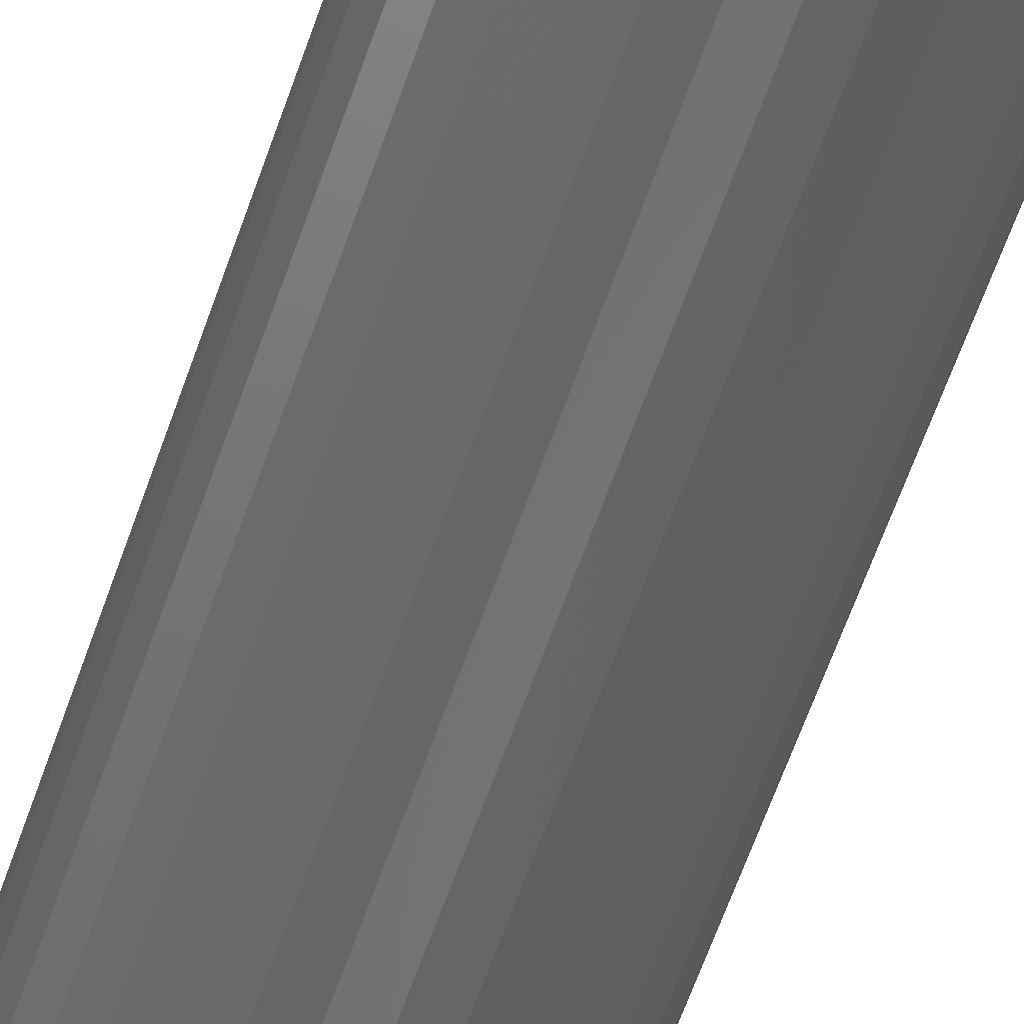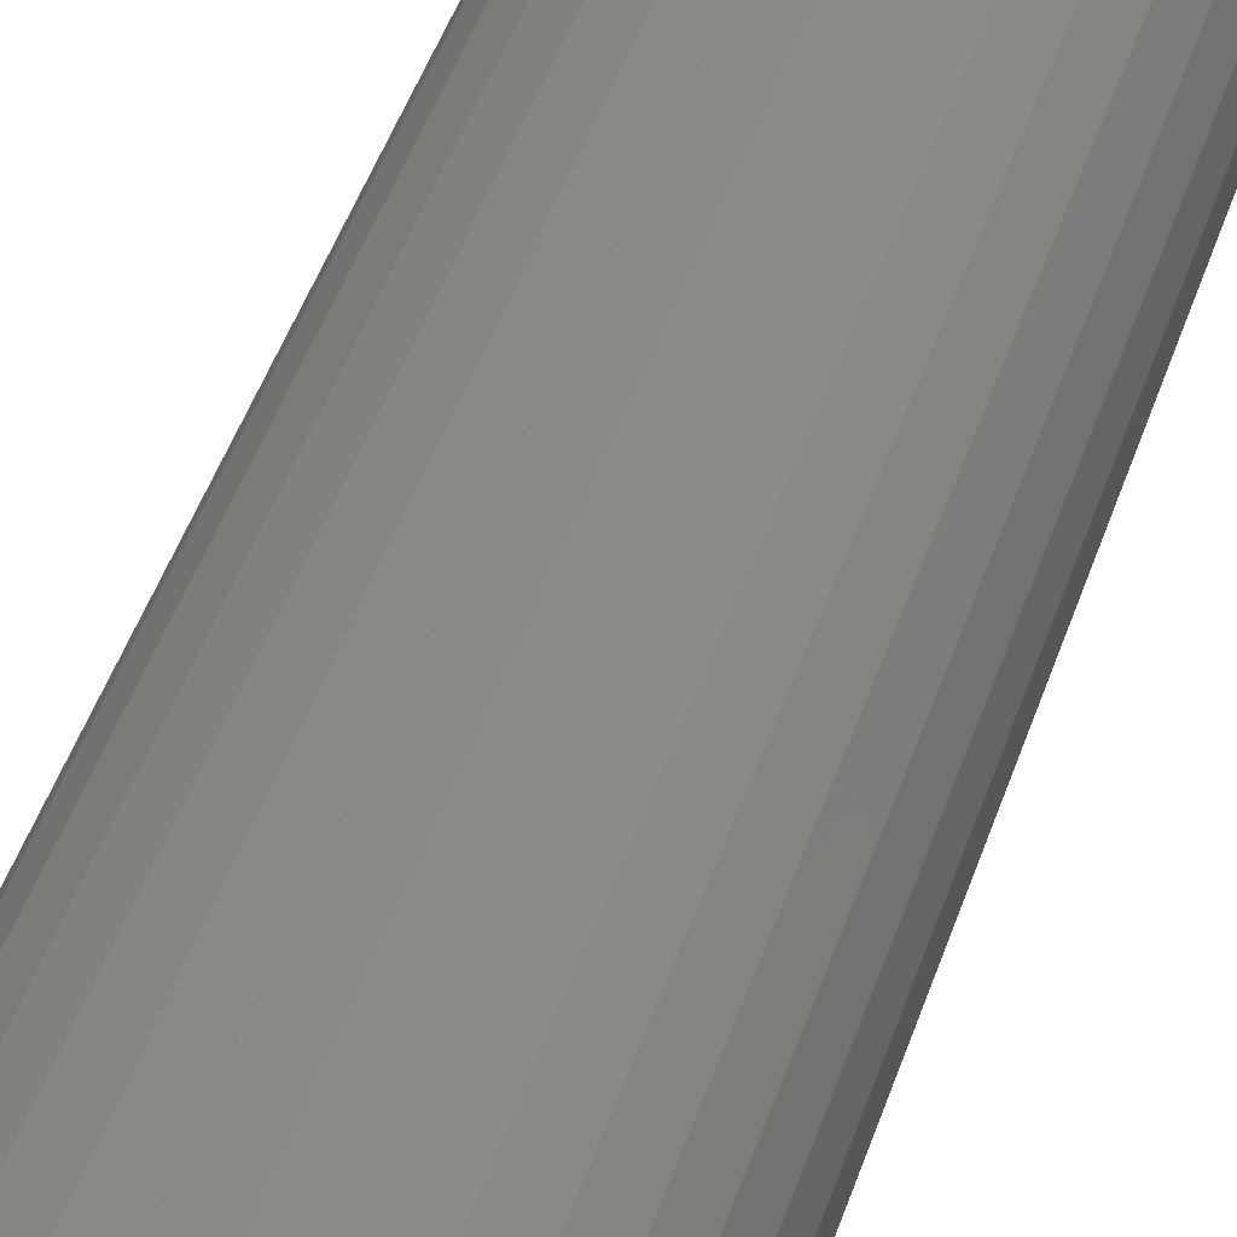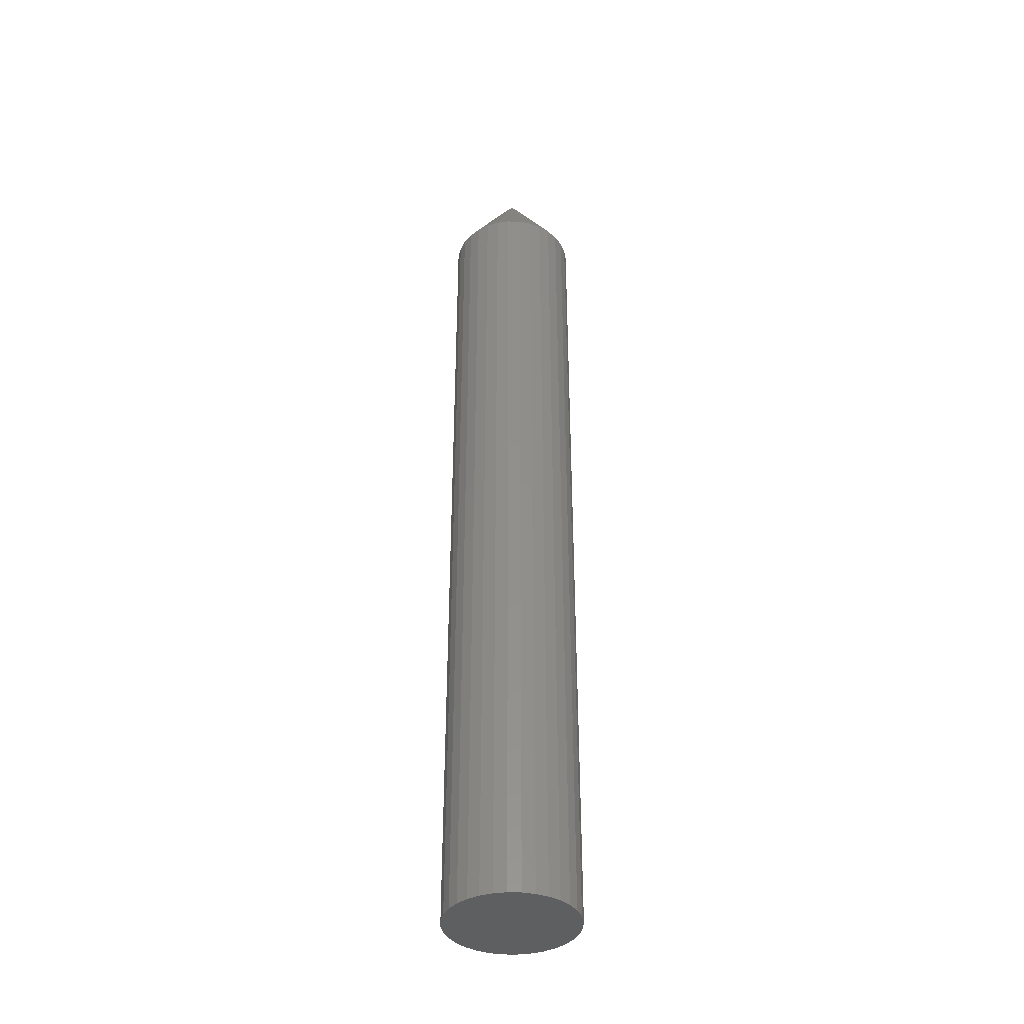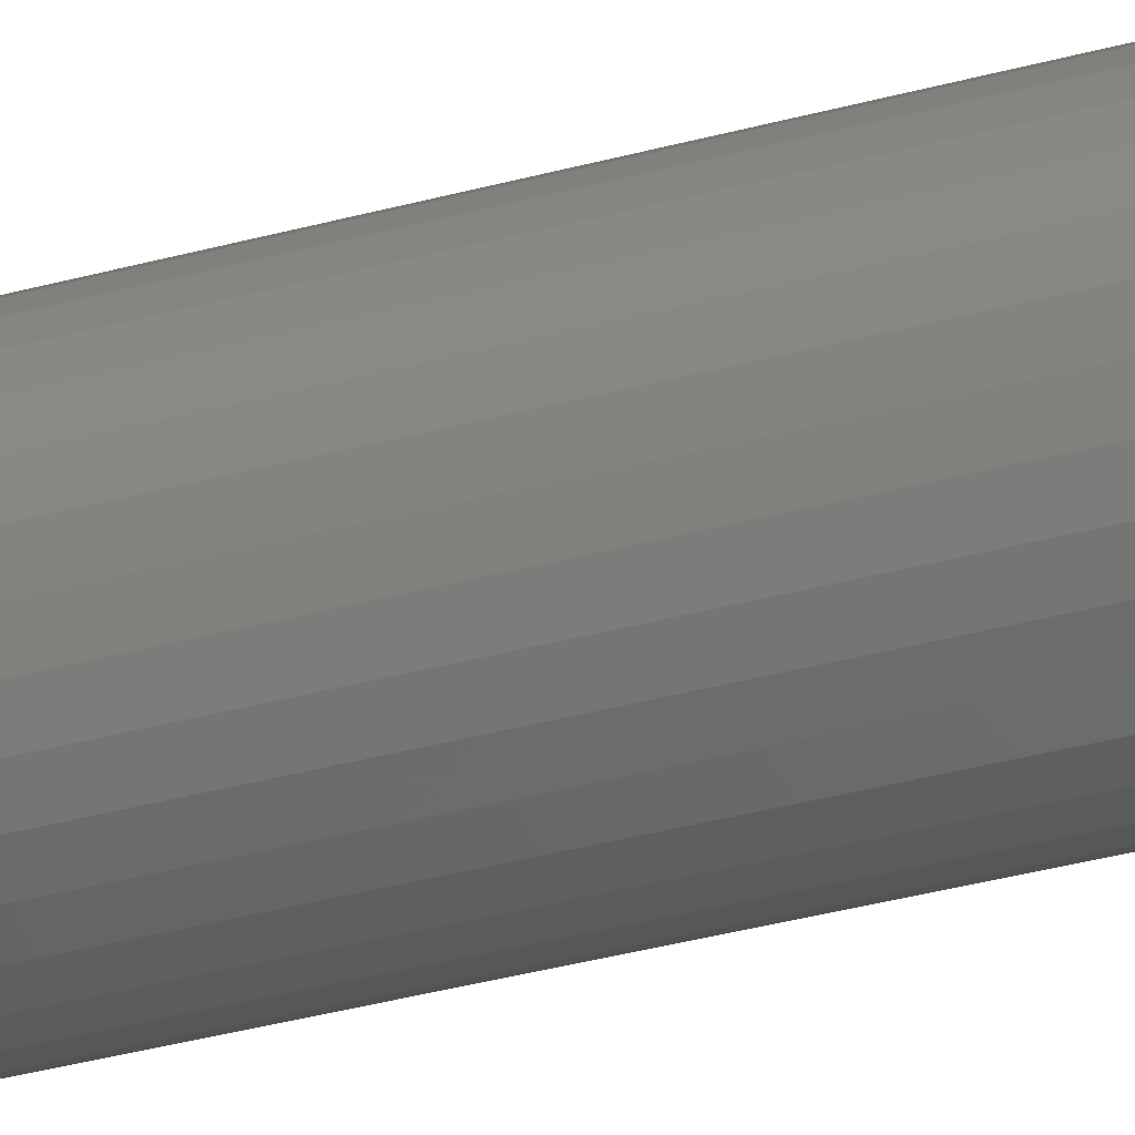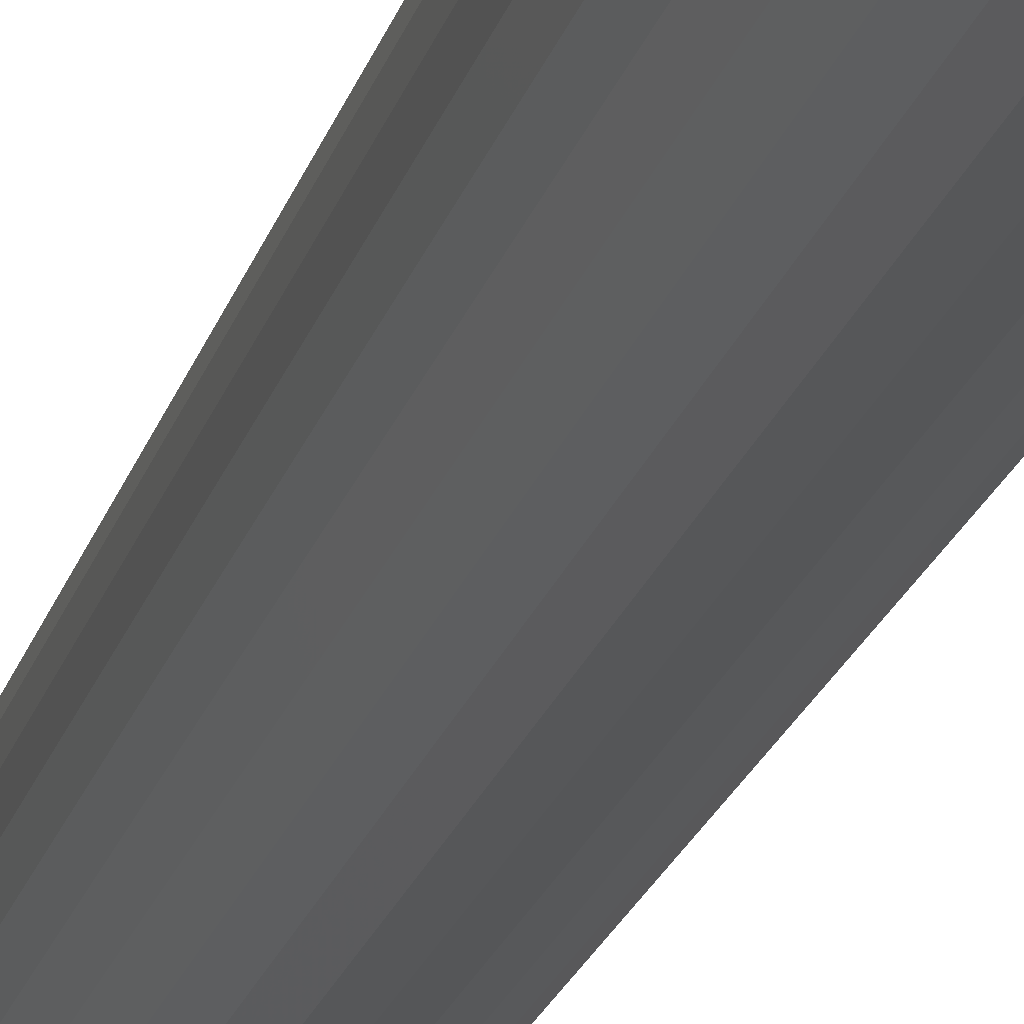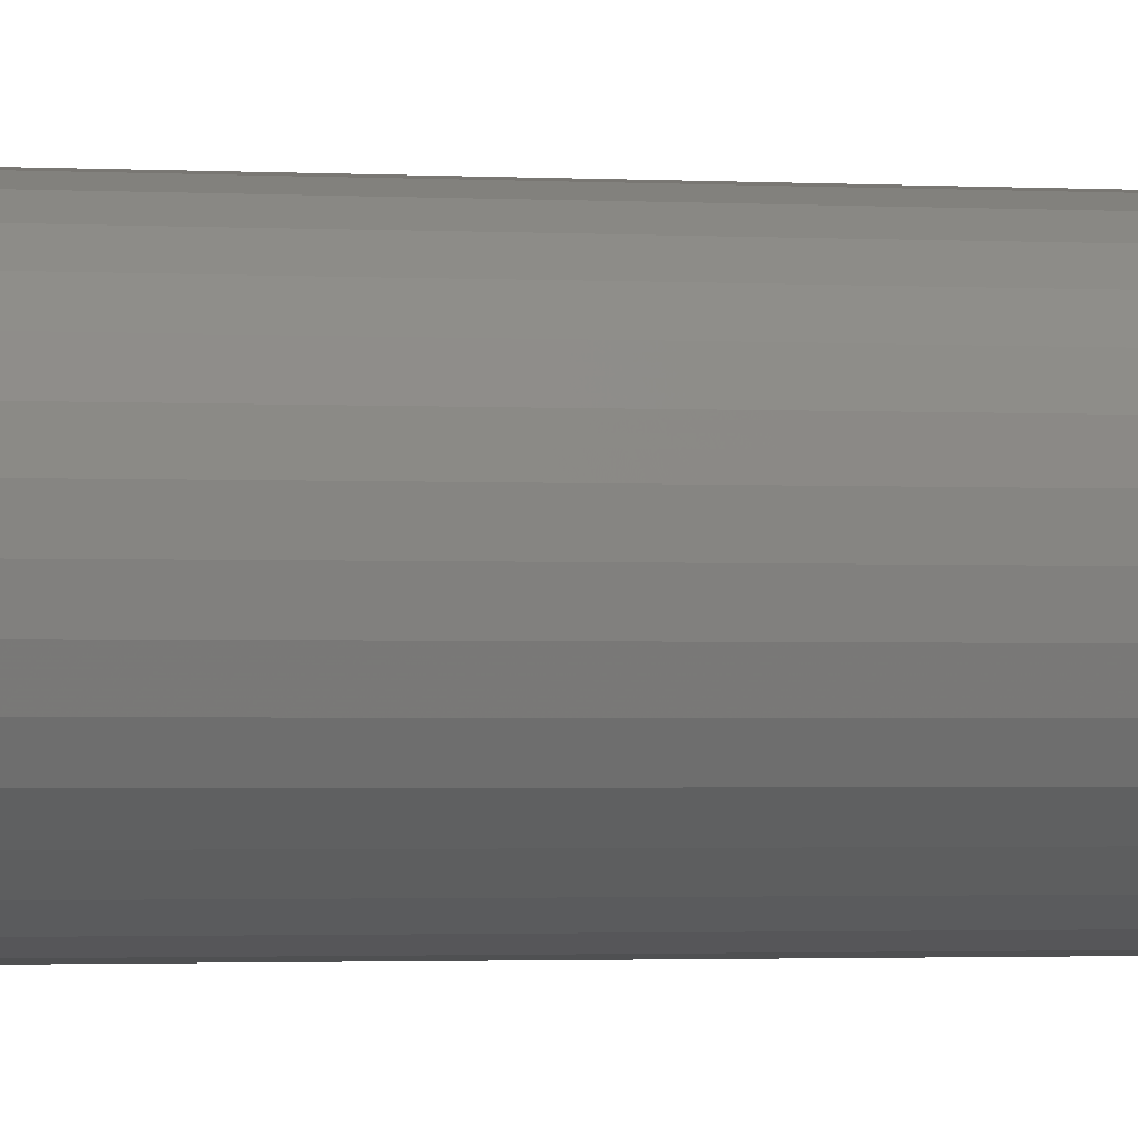
<metadata>
{"format":"stl","ext":"stl","renderer":"f3d","projection":"perspective","resolution":1024,"background":"white","views":[{"elev":-52.4,"azim":162.8,"up":"+Z"},{"elev":29.6,"azim":-167.5,"up":"+Z"},{"elev":-38.3,"azim":127.5,"up":"+Y"},{"elev":-33.1,"azim":111.2,"up":"+Z"},{"elev":-16.7,"azim":-11.6,"up":"+Z"},{"elev":-0.9,"azim":68.2,"up":"+Z"}]}
</metadata>
<code>
# stl→obj: 78 verts, 152 faces
v 0.008882 3.482e-18 -8.924e-18
v 0.008442 3.455e-18 -0.001927
v 0.0004398 2.955e-18 -0.001927
v -9.463e-14 2.927e-18 -3.192e-10
v 0.008442 3.455e-18 0.001927
v 0.0004398 2.955e-18 0.001927
v 0.001672 3.032e-18 0.003472
v 0.003453 3.143e-18 0.004329
v 0.005429 3.266e-18 0.004329
v 0.00721 3.378e-18 0.003472
v 0.00721 3.378e-18 -0.003472
v 0.005429 3.266e-18 -0.004329
v 0.003453 3.143e-18 -0.004329
v 0.001672 3.032e-18 -0.003472
v 0.05576 -0.07031 -1.885e-17
v 0.05576 -0.75 -6.284e-18
v 0.05477 -0.07031 -0.01001
v 0.05477 -0.75 -0.01001
v 0.05185 -0.07031 -0.01964
v 0.05185 -0.75 -0.01964
v 0.04711 -0.07031 -0.02851
v 0.04711 -0.75 -0.02851
v 0.04073 -0.07031 -0.03629
v 0.04073 -0.75 -0.03629
v 0.03295 -0.07031 -0.04267
v 0.03295 -0.75 -0.04267
v 0.02408 -0.07031 -0.04741
v 0.02408 -0.75 -0.04741
v 0.01445 -0.07031 -0.05033
v 0.01445 -0.75 -0.05033
v 0.004441 -0.07031 -0.05132
v 0.004441 -0.75 -0.05132
v -0.00557 -0.07031 -0.05033
v -0.00557 -0.75 -0.05033
v -0.0152 -0.07031 -0.04741
v -0.0152 -0.75 -0.04741
v -0.02407 -0.07031 -0.04267
v -0.02407 -0.75 -0.04267
v -0.03184 -0.07031 -0.03629
v -0.03184 -0.75 -0.03629
v -0.03823 -0.07031 -0.02851
v -0.03823 -0.75 -0.02851
v -0.04297 -0.07031 -0.01964
v -0.04297 -0.75 -0.01964
v -0.04589 -0.07031 -0.01001
v -0.04589 -0.75 -0.01001
v -0.04688 -0.07031 6.284e-18
v -0.04688 -0.75 6.284e-18
v -0.04589 -0.07031 0.01001
v -0.04589 -0.75 0.01001
v -0.04297 -0.07031 0.01964
v -0.04297 -0.75 0.01964
v -0.03823 -0.07031 0.02851
v -0.03823 -0.75 0.02851
v -0.03184 -0.07031 0.03629
v -0.03184 -0.75 0.03629
v -0.02407 -0.07031 0.04267
v -0.02407 -0.75 0.04267
v -0.0152 -0.07031 0.04741
v -0.0152 -0.75 0.04741
v -0.00557 -0.07031 0.05033
v -0.00557 -0.75 0.05033
v 0.004441 -0.07031 0.05132
v 0.004441 -0.75 0.05132
v 0.01445 -0.07031 0.05033
v 0.01445 -0.75 0.05033
v 0.02408 -0.07031 0.04741
v 0.02408 -0.75 0.04741
v 0.03295 -0.07031 0.04267
v 0.03295 -0.75 0.04267
v 0.04073 -0.07031 0.03629
v 0.04073 -0.75 0.03629
v 0.04711 -0.07031 0.02851
v 0.04711 -0.75 0.02851
v 0.05185 -0.07031 0.01964
v 0.05185 -0.75 0.01964
v 0.05477 -0.07031 0.01001
v 0.05477 -0.75 0.01001
f 1 2 3
f 1 3 4
f 1 4 5
f 6 7 8
f 6 8 9
f 6 9 10
f 6 10 5
f 6 5 4
f 2 11 12
f 2 12 13
f 2 13 14
f 2 14 3
f 15 16 17
f 17 16 18
f 17 18 19
f 19 18 20
f 19 20 21
f 21 20 22
f 21 22 23
f 23 22 24
f 23 24 25
f 25 24 26
f 25 26 27
f 27 26 28
f 27 28 29
f 29 28 30
f 29 30 31
f 31 30 32
f 31 32 33
f 33 32 34
f 33 34 35
f 35 34 36
f 35 36 37
f 37 36 38
f 37 38 39
f 39 38 40
f 39 40 41
f 41 40 42
f 41 42 43
f 43 42 44
f 43 44 45
f 45 44 46
f 45 46 47
f 47 46 48
f 47 48 49
f 49 48 50
f 49 50 51
f 51 50 52
f 51 52 53
f 53 52 54
f 53 54 55
f 55 54 56
f 55 56 57
f 57 56 58
f 57 58 59
f 59 58 60
f 59 60 61
f 61 60 62
f 61 62 63
f 63 62 64
f 63 64 65
f 65 64 66
f 65 66 67
f 67 66 68
f 67 68 69
f 69 68 70
f 69 70 71
f 71 70 72
f 71 72 73
f 73 72 74
f 73 74 75
f 75 74 76
f 75 76 77
f 77 76 78
f 77 78 15
f 15 78 16
f 4 49 6
f 4 47 49
f 75 5 73
f 5 10 71
f 5 71 73
f 71 10 69
f 10 9 67
f 10 67 69
f 67 9 65
f 9 8 61
f 9 61 63
f 61 8 59
f 8 7 57
f 8 57 59
f 57 7 55
f 7 6 53
f 7 53 55
f 53 6 51
f 6 49 51
f 9 63 65
f 1 5 75
f 1 75 77
f 1 77 15
f 1 17 2
f 1 15 17
f 43 3 41
f 3 14 39
f 3 39 41
f 39 14 37
f 14 13 35
f 14 35 37
f 35 13 33
f 13 12 29
f 13 29 31
f 29 12 27
f 12 11 25
f 12 25 27
f 25 11 23
f 11 2 21
f 11 21 23
f 21 2 19
f 2 17 19
f 13 31 33
f 4 3 43
f 4 43 45
f 4 45 47
f 64 62 60
f 66 64 60
f 66 60 68
f 68 60 58
f 68 58 70
f 70 58 56
f 70 56 72
f 72 56 54
f 72 54 74
f 74 54 52
f 74 52 76
f 76 52 50
f 76 50 78
f 18 44 20
f 20 44 42
f 20 42 22
f 22 42 40
f 22 40 24
f 24 40 38
f 24 38 26
f 26 38 36
f 26 36 28
f 28 36 34
f 28 34 32
f 28 32 30
f 78 50 16
f 16 50 48
f 16 48 18
f 18 48 46
f 18 46 44

</code>
